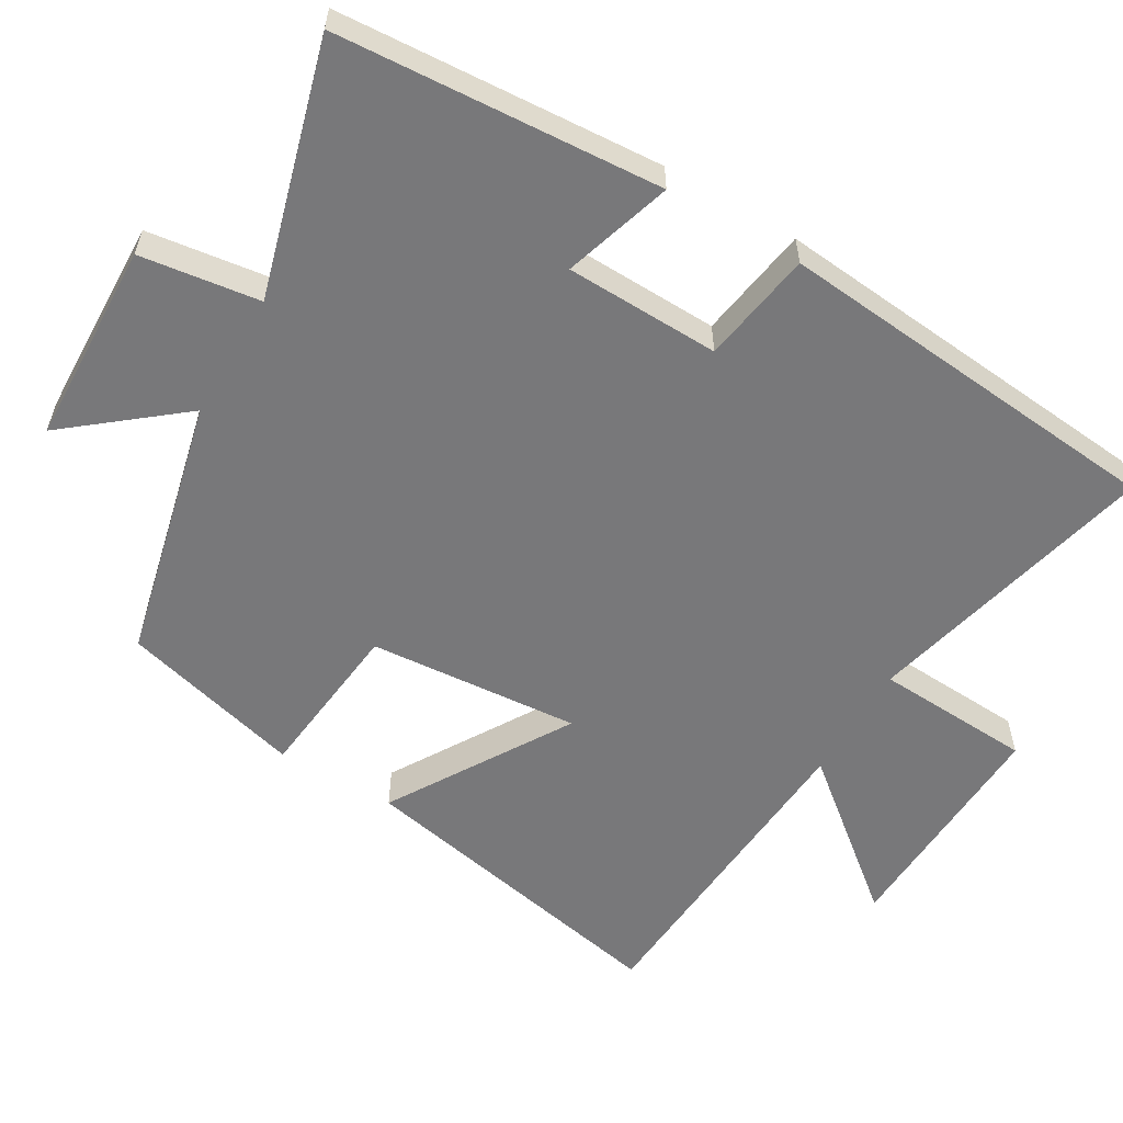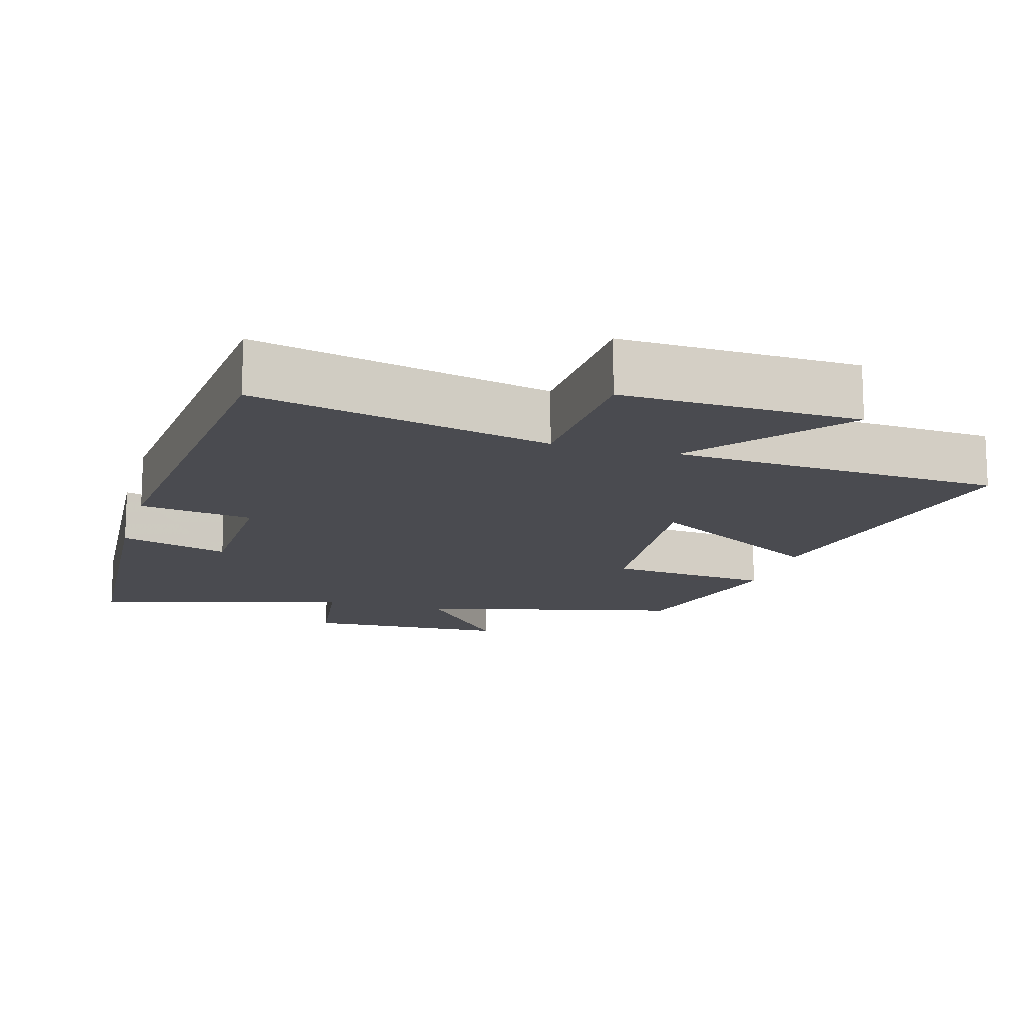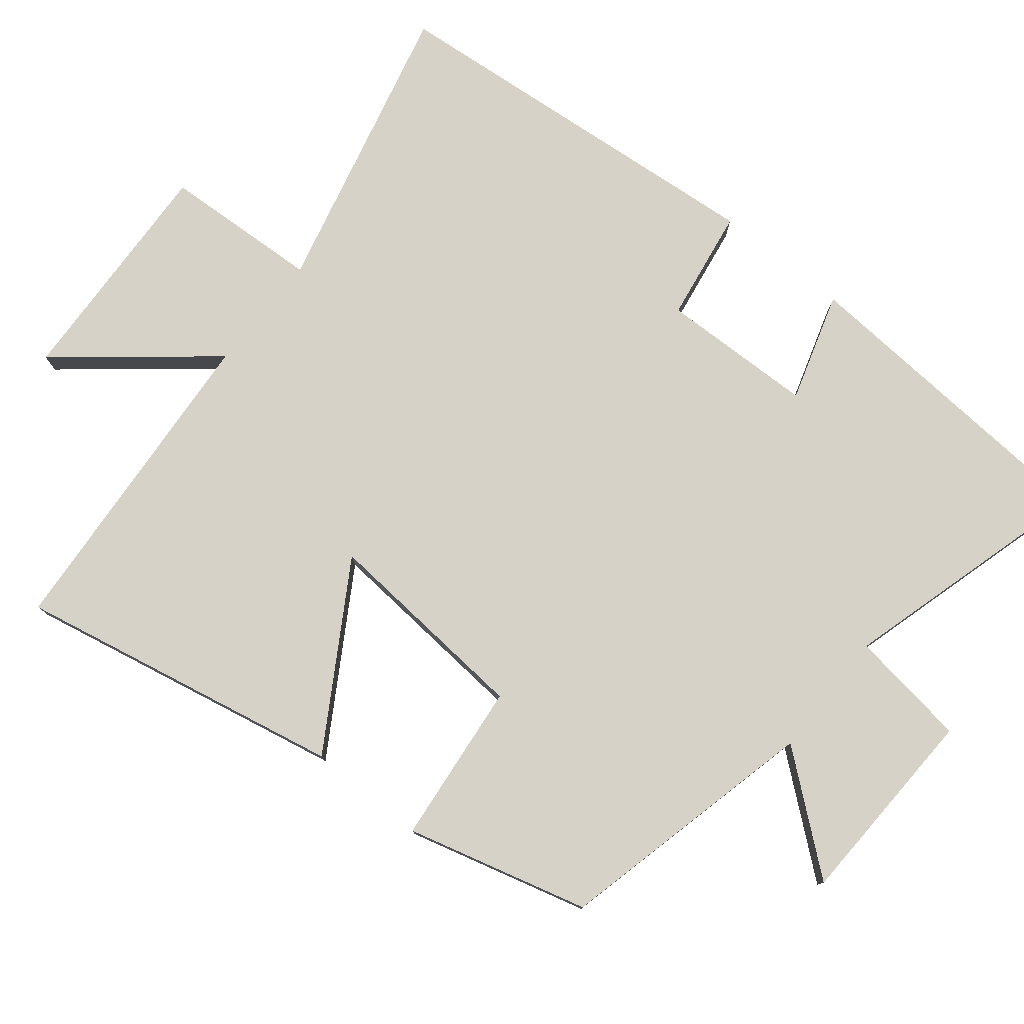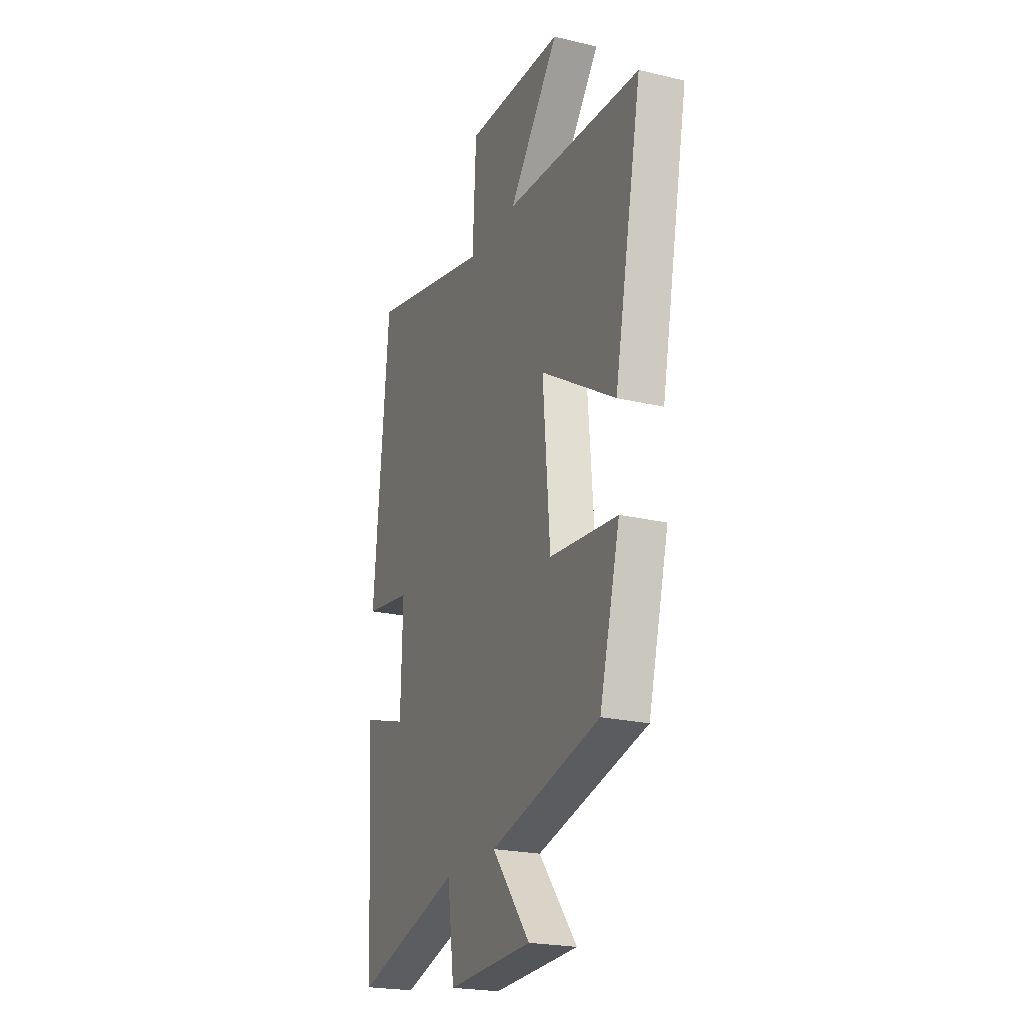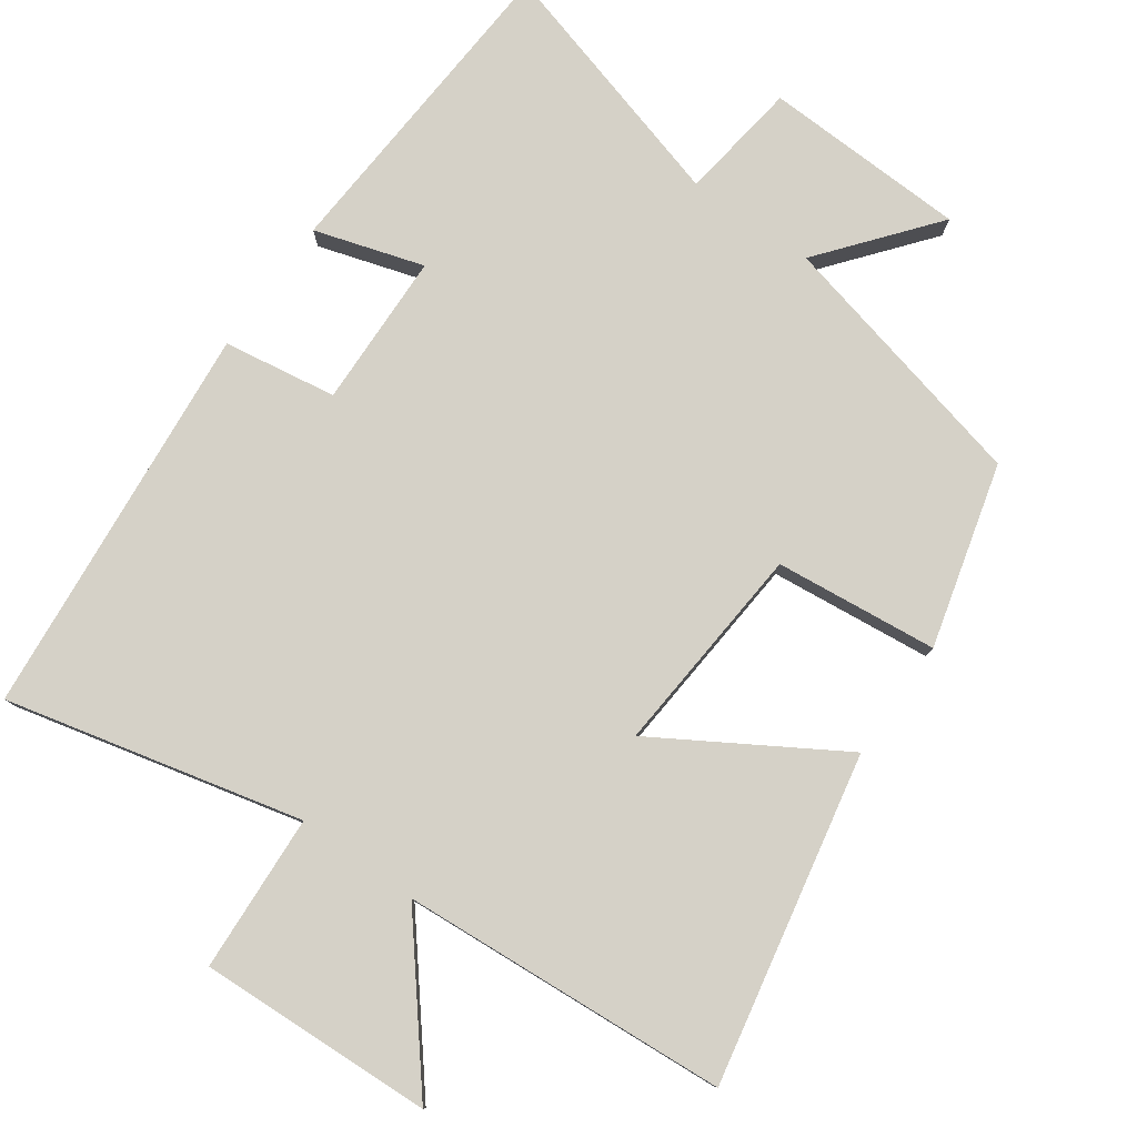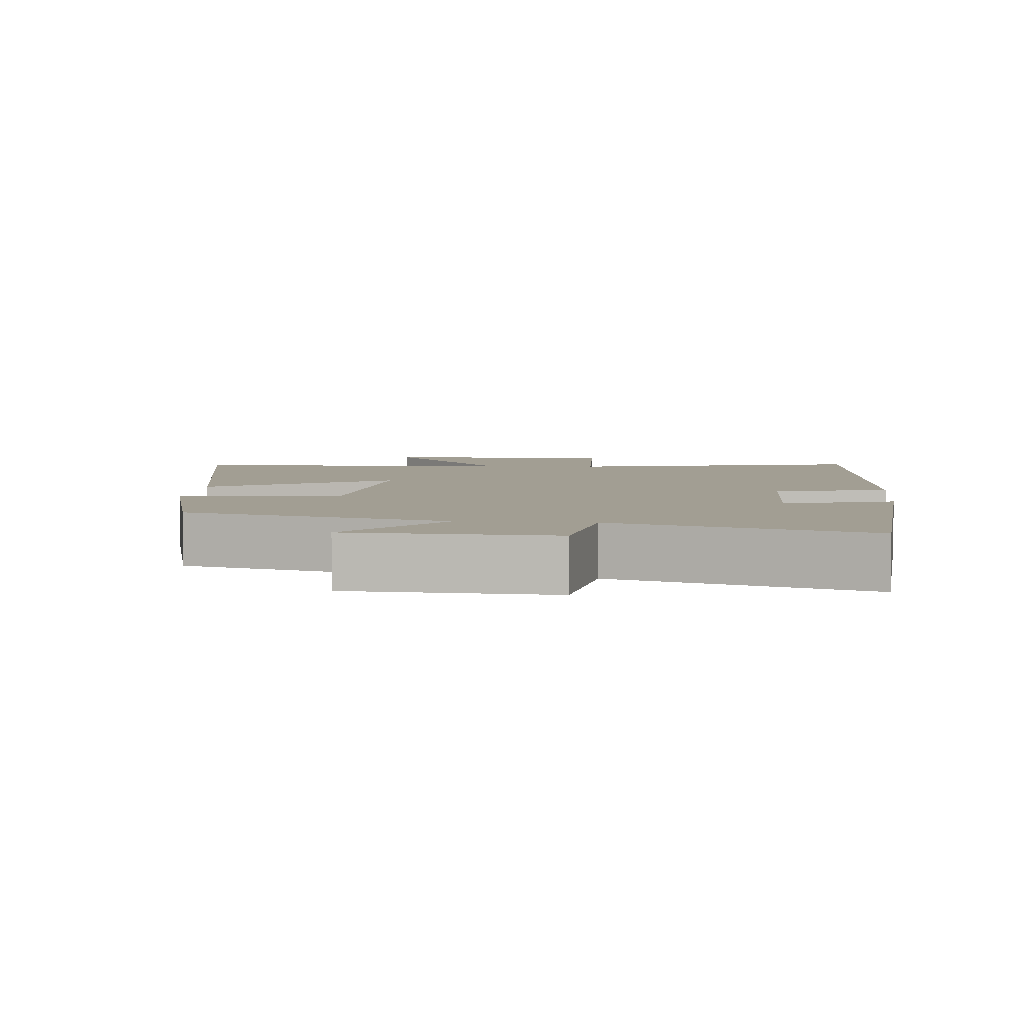
<metadata>
{"format":"obj","ext":"obj","renderer":"f3d","projection":"perspective","resolution":1024,"background":"white","views":[{"elev":-57.5,"azim":-120.5,"up":"+Y"},{"elev":-14.6,"azim":-15.8,"up":"+Y"},{"elev":78.5,"azim":128.9,"up":"+Y"},{"elev":-22.6,"azim":67.8,"up":"+Z"},{"elev":79.3,"azim":35.4,"up":"+Y"},{"elev":5.1,"azim":-174.1,"up":"+Y"}]}
</metadata>
<code>
v 0.432 0.07 -0.413
v 0.064 0.07 -0.5
v 0.191 0.07 -0.657
v -0.093 0.07 -0.667
v -0.116 0.07 -0.5
v -0.47 0.07 -0.6
v -0.5 0.07 -0.147
v -0.348 0.07 -0.194
v -0.342 0.07 0.022
v -0.5 0.07 0.047
v -0.449 0.07 0.599
v -0.037 0.07 0.5
v -0.025 0.07 0.72
v 0.303 0.07 0.706
v 0.135 0.07 0.5
v 0.592 0.07 0.468
v 0.5 0.07 0.01
v 0.249 0.07 0.162
v 0.273 0.07 -0.134
v 0.5 0.07 -0.158
v 0.432 0 -0.413
v 0.064 0 -0.5
v 0.191 0 -0.657
v -0.093 0 -0.667
v -0.116 0 -0.5
v -0.47 0 -0.6
v -0.5 0 -0.147
v -0.348 0 -0.194
v -0.342 0 0.022
v -0.5 0 0.047
v -0.449 0 0.599
v -0.037 0 0.5
v -0.025 0 0.72
v 0.303 0 0.706
v 0.135 0 0.5
v 0.592 0 0.468
v 0.5 0 0.01
v 0.249 0 0.162
v 0.273 0 -0.134
v 0.5 0 -0.158
f 19 20 1 2
f 18 19 2
f 15 16 17 18
f 15 18 2
f 12 13 14 15
f 12 15 2
f 9 10 11 12
f 8 9 12 2
f 5 6 7 8
f 5 8 2 3
f 3 4 5
f 22 21 40 39
f 22 39 38
f 38 37 36 35
f 22 38 35
f 35 34 33 32
f 22 35 32
f 32 31 30 29
f 22 32 29 28
f 28 27 26 25
f 23 22 28 25
f 25 24 23
f 1 21 22 2
f 2 22 23 3
f 3 23 24 4
f 4 24 25 5
f 5 25 26 6
f 6 26 27 7
f 7 27 28 8
f 8 28 29 9
f 9 29 30 10
f 10 30 31 11
f 11 31 32 12
f 12 32 33 13
f 13 33 34 14
f 14 34 35 15
f 15 35 36 16
f 16 36 37 17
f 17 37 38 18
f 18 38 39 19
f 19 39 40 20
f 20 40 21 1

</code>
